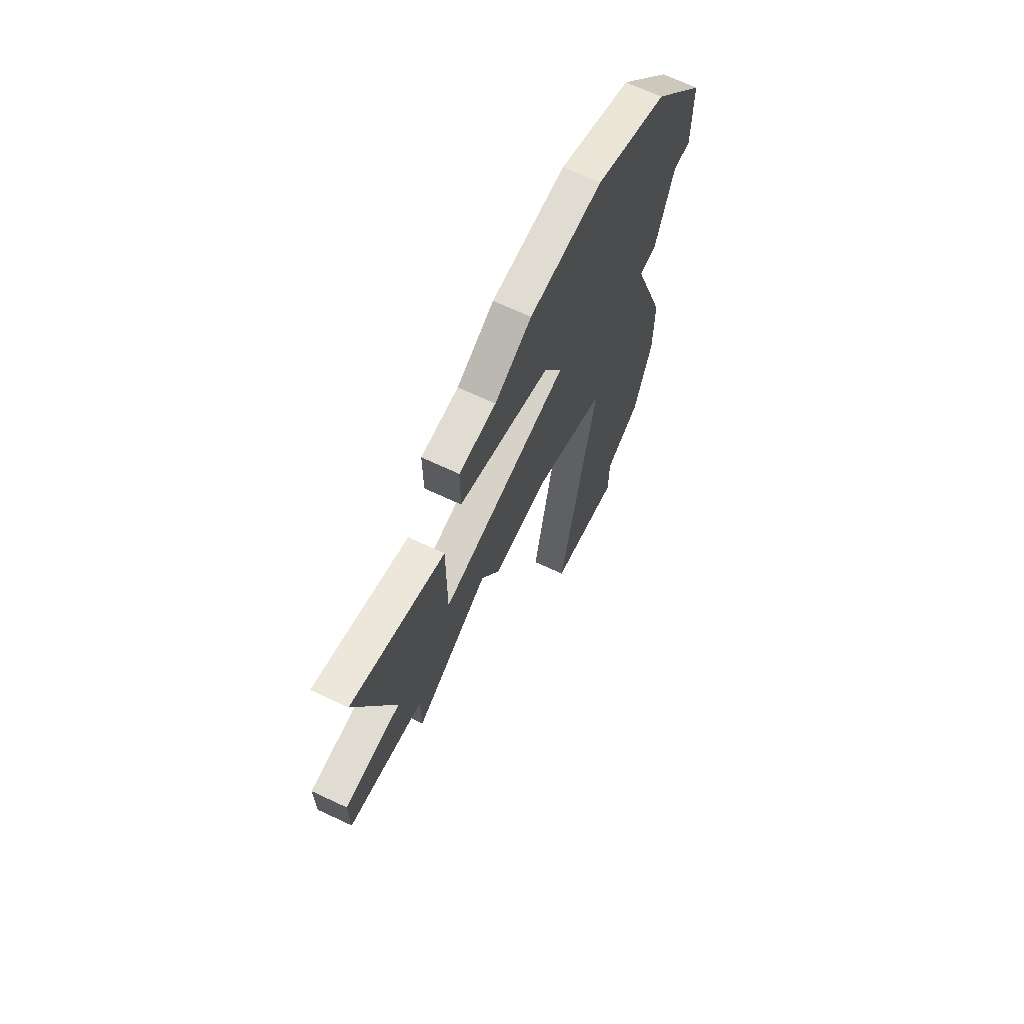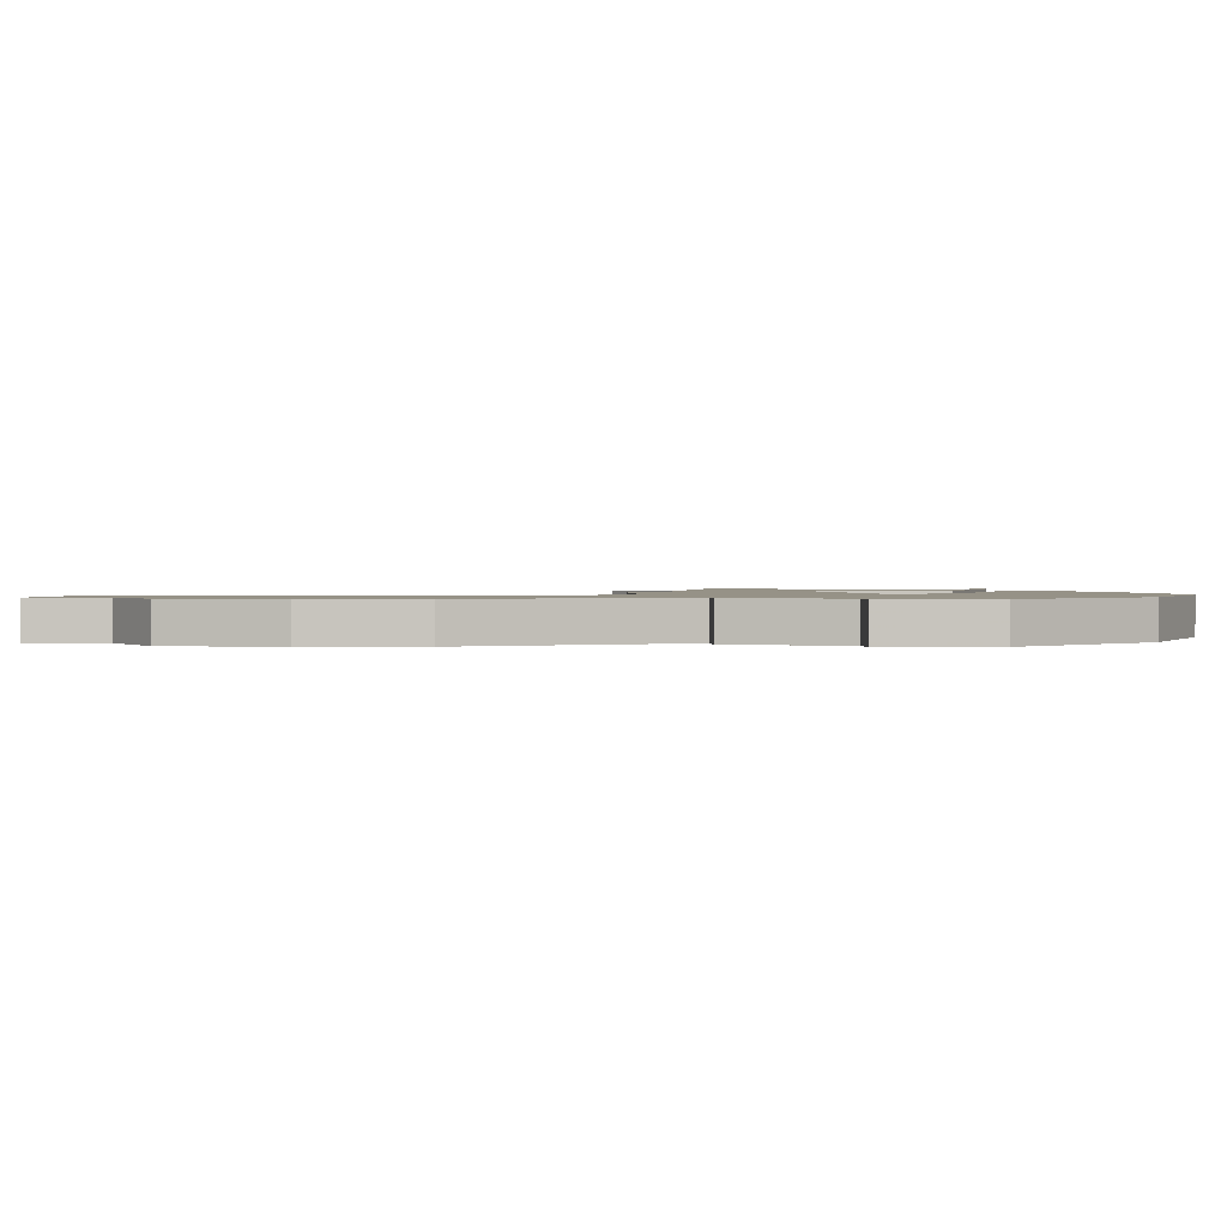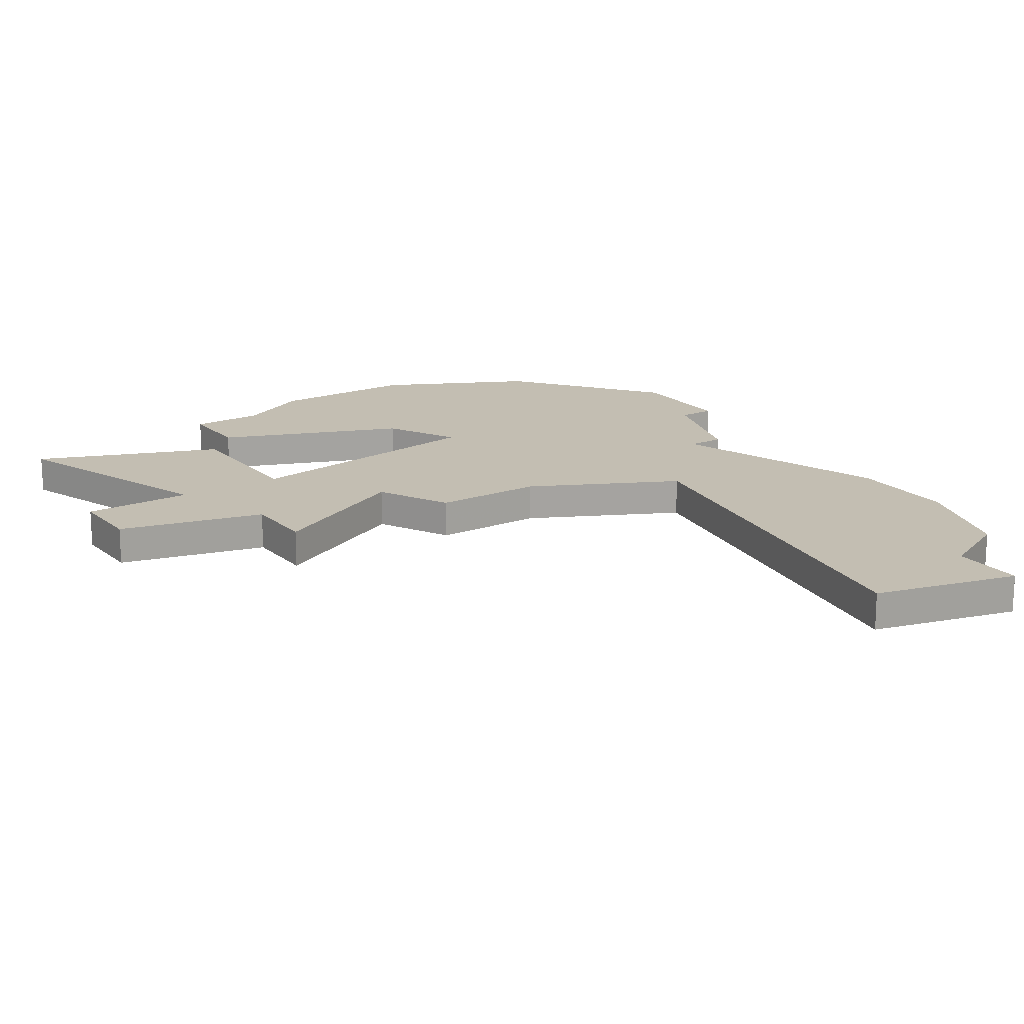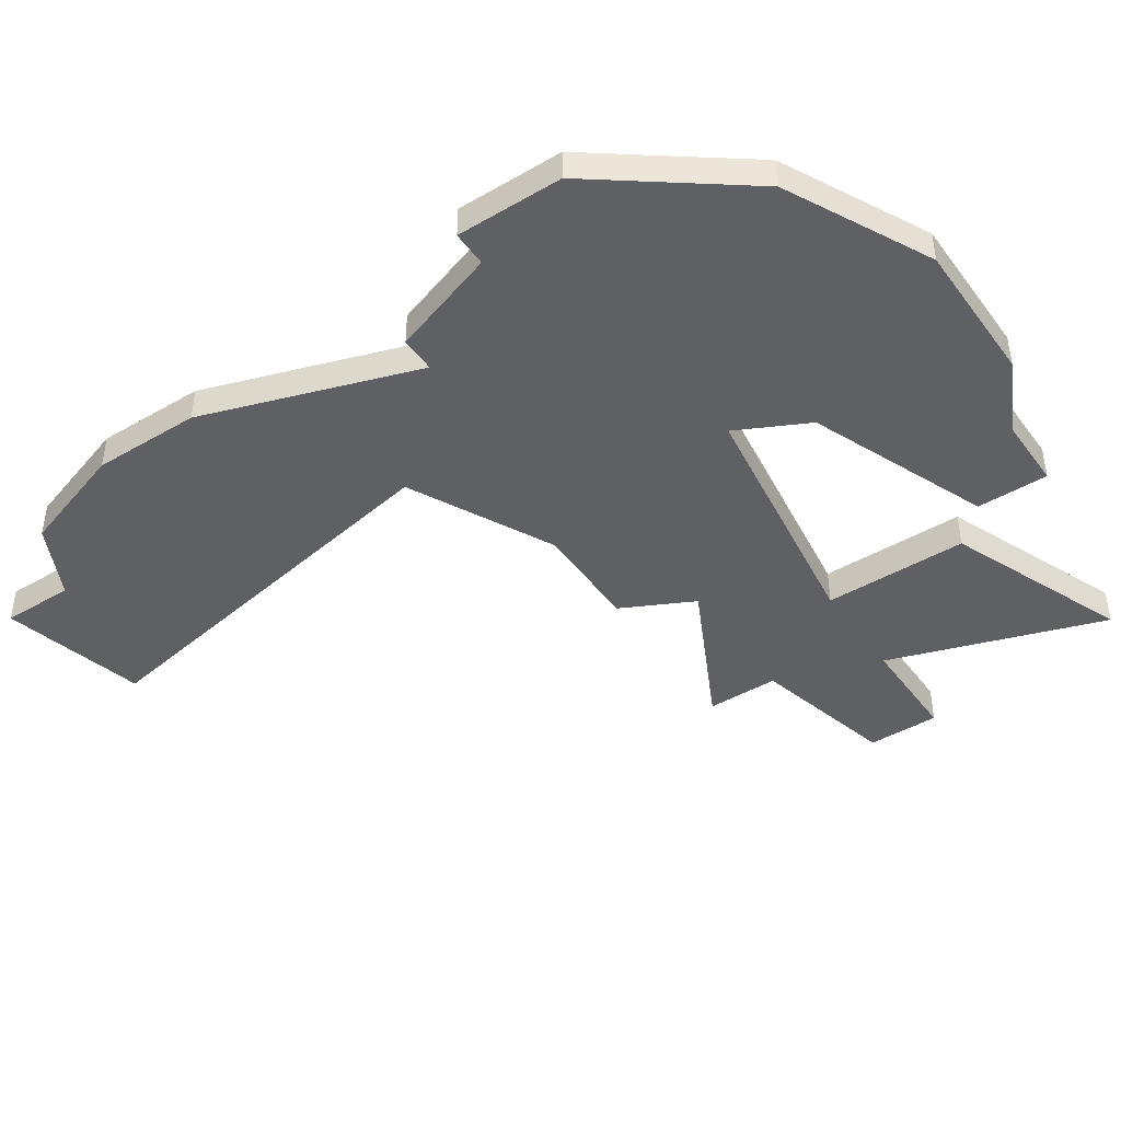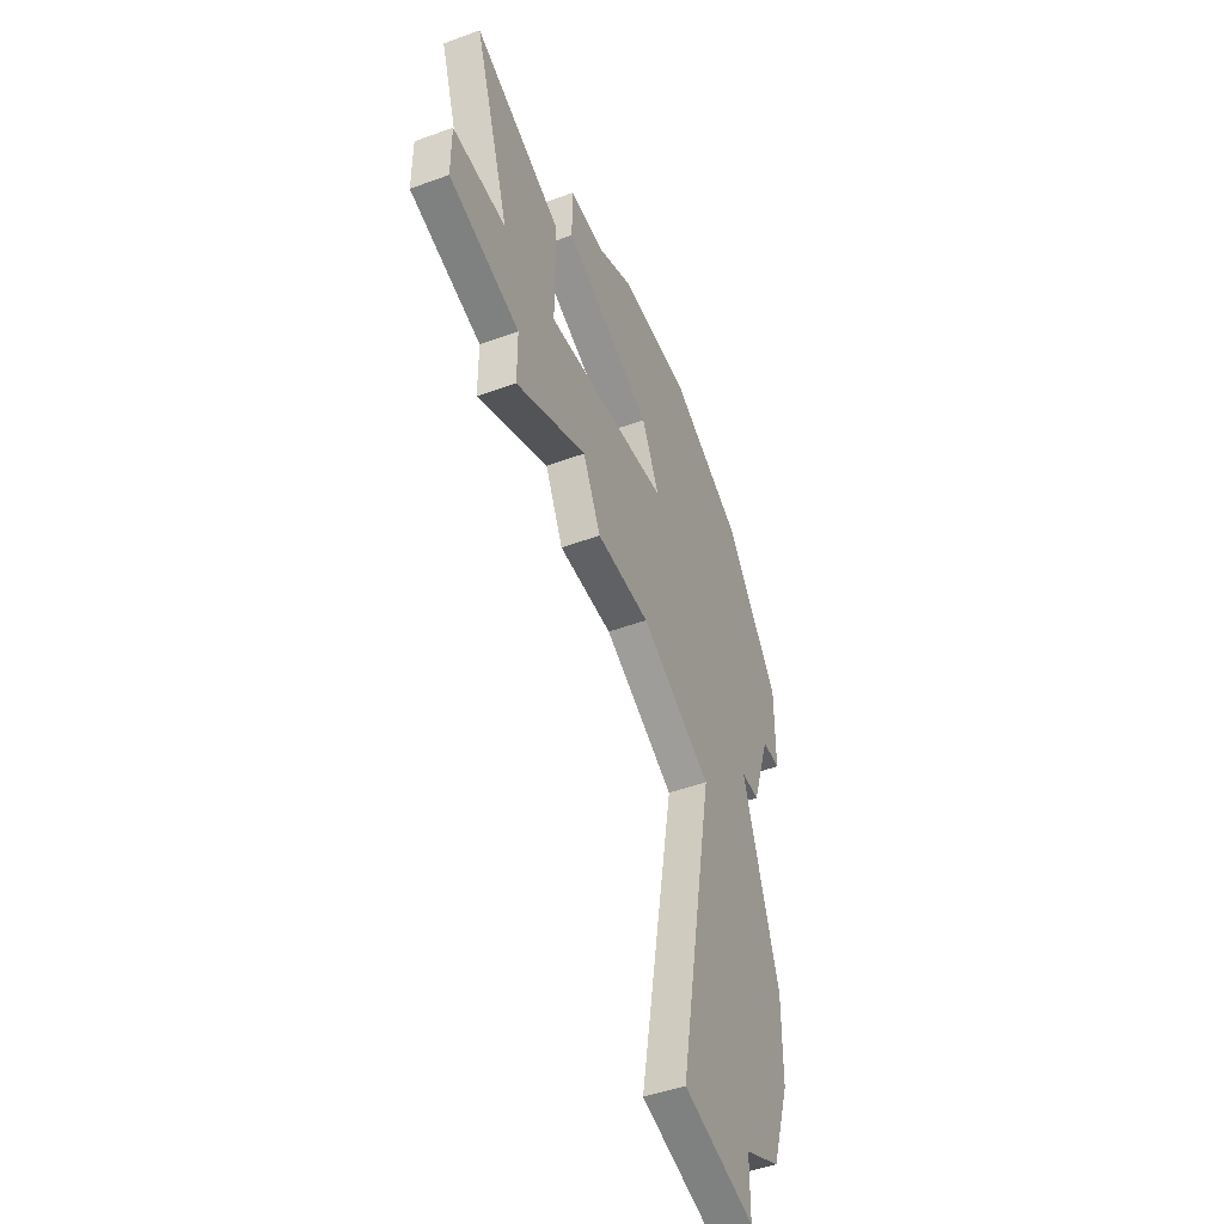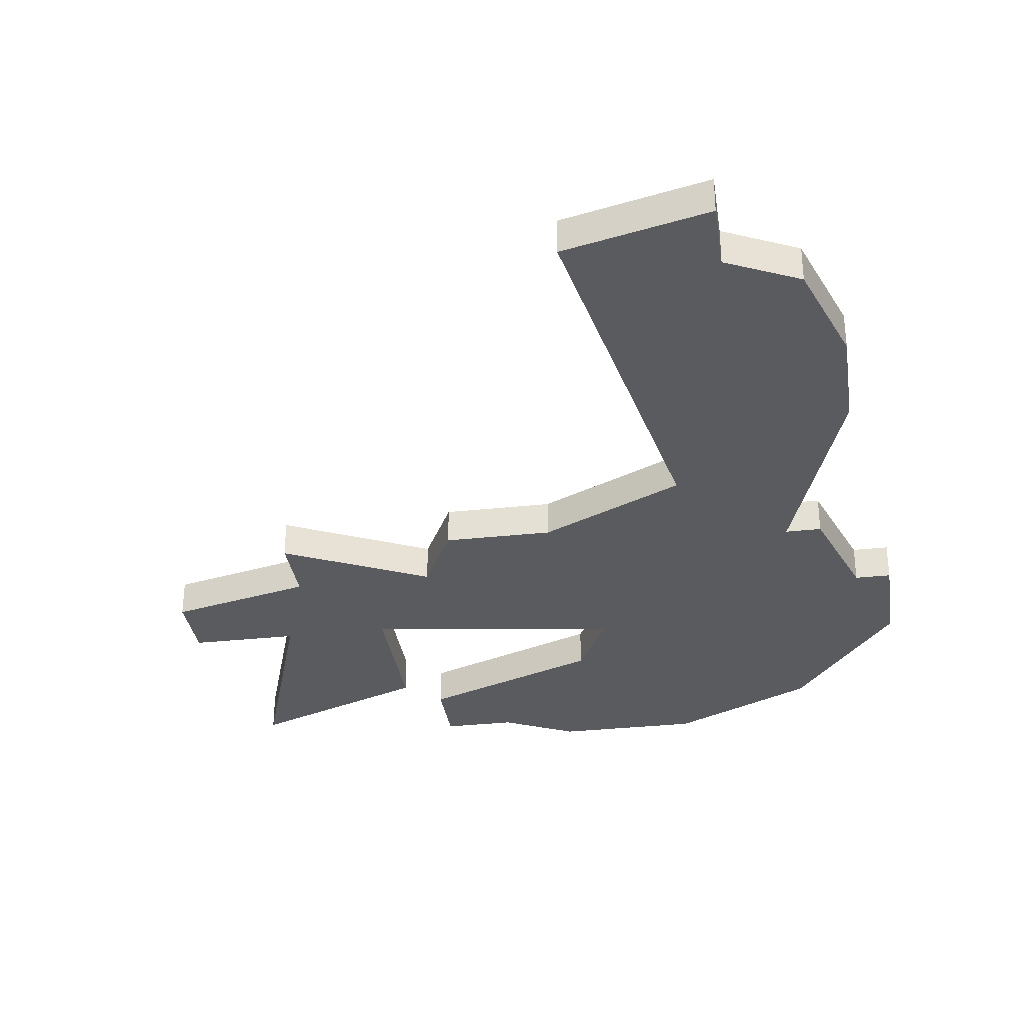
<metadata>
{"format":"obj","ext":"obj","renderer":"f3d","projection":"perspective","resolution":1024,"background":"white","views":[{"elev":69.0,"azim":-64.9,"up":"+Y"},{"elev":1.1,"azim":85.7,"up":"+Z"},{"elev":17.3,"azim":-33.9,"up":"+Z"},{"elev":-43.6,"azim":124.1,"up":"+Z"},{"elev":-47.7,"azim":-67.6,"up":"+Y"},{"elev":-32.4,"azim":8.5,"up":"+Z"}]}
</metadata>
<code>
v 3237 -768 0
v 3237 -768 1
v 3237 -756 0
v 3237 -756 1
v 3237 -765 0
v 3237 -765 1
v 3220 -760 0
v 3220 -760 1
v 3220 -758 0
v 3220 -758 1
v 3228 -760 0
v 3228 -760 1
v 3228 -752 0
v 3228 -752 1
v 3236 -771 0
v 3236 -771 1
v 3236 -759 0
v 3236 -759 1
v 3219 -755 0
v 3219 -755 1
v 3227 -747 0
v 3227 -747 1
v 3235 -749 0
v 3235 -749 1
v 3235 -759 0
v 3235 -759 1
v 3234 -772 0
v 3234 -772 1
v 3234 -774 0
v 3234 -774 1
v 3217 -749 0
v 3217 -749 1
v 3225 -760 0
v 3225 -760 1
v 3225 -748 0
v 3225 -748 1
v 3216 -755 0
v 3216 -755 1
v 3216 -757 0
v 3216 -757 1
v 3224 -758 0
v 3224 -758 1
v 3232 -762 0
v 3232 -762 1
v 3223 -748 0
v 3223 -748 1
v 3223 -750 0
v 3223 -750 1
v 3231 -747 0
v 3231 -747 1
v 3222 -755 0
v 3222 -755 1
v 3222 -751 0
v 3222 -751 1
v 3230 -773 0
v 3230 -773 1
v 3238 -753 0
v 3238 -753 1
v 3238 -756 0
v 3238 -756 1
v 3229 -754 0
v 3229 -754 1
f 39 37 19
f 41 11 33
f 9 39 19
f 41 7 9
f 41 51 61
f 41 9 51
f 53 51 19
f 9 19 51
f 19 31 53
f 35 47 45
f 47 35 13
f 21 13 35
f 11 41 61
f 27 29 55
f 1 27 43
f 55 43 27
f 43 11 25
f 43 5 1
f 5 43 25
f 1 15 27
f 11 61 25
f 23 61 13
f 13 49 23
f 23 3 61
f 21 49 13
f 25 61 3
f 3 57 59
f 23 57 3
f 3 17 25
f 20 38 40
f 34 12 42
f 20 40 10
f 10 8 42
f 62 52 42
f 52 10 42
f 20 52 54
f 52 20 10
f 54 32 20
f 46 48 36
f 14 36 48
f 36 14 22
f 62 42 12
f 56 30 28
f 44 28 2
f 28 44 56
f 26 12 44
f 2 6 44
f 26 44 6
f 28 16 2
f 26 62 12
f 14 62 24
f 24 50 14
f 62 4 24
f 14 50 22
f 4 62 26
f 60 58 4
f 4 58 24
f 26 18 4
f 46 36 45
f 45 36 35
f 48 46 47
f 47 46 45
f 14 48 13
f 13 48 47
f 62 14 61
f 61 14 13
f 52 62 51
f 51 62 61
f 54 52 53
f 53 52 51
f 32 54 31
f 31 54 53
f 20 32 19
f 19 32 31
f 38 20 37
f 37 20 19
f 40 38 39
f 39 38 37
f 10 40 9
f 9 40 39
f 8 10 7
f 7 10 9
f 42 8 41
f 41 8 7
f 34 42 33
f 33 42 41
f 12 34 11
f 11 34 33
f 44 12 43
f 43 12 11
f 56 44 55
f 55 44 43
f 30 56 29
f 29 56 55
f 28 30 27
f 27 30 29
f 16 28 15
f 15 28 27
f 2 16 1
f 1 16 15
f 6 2 5
f 5 2 1
f 26 6 25
f 25 6 5
f 18 26 17
f 17 26 25
f 4 18 3
f 3 18 17
f 60 4 59
f 59 4 3
f 58 60 57
f 57 60 59
f 24 58 23
f 23 58 57
f 50 24 49
f 49 24 23
f 36 22 35
f 35 22 21
f 22 50 21
f 21 50 49

</code>
